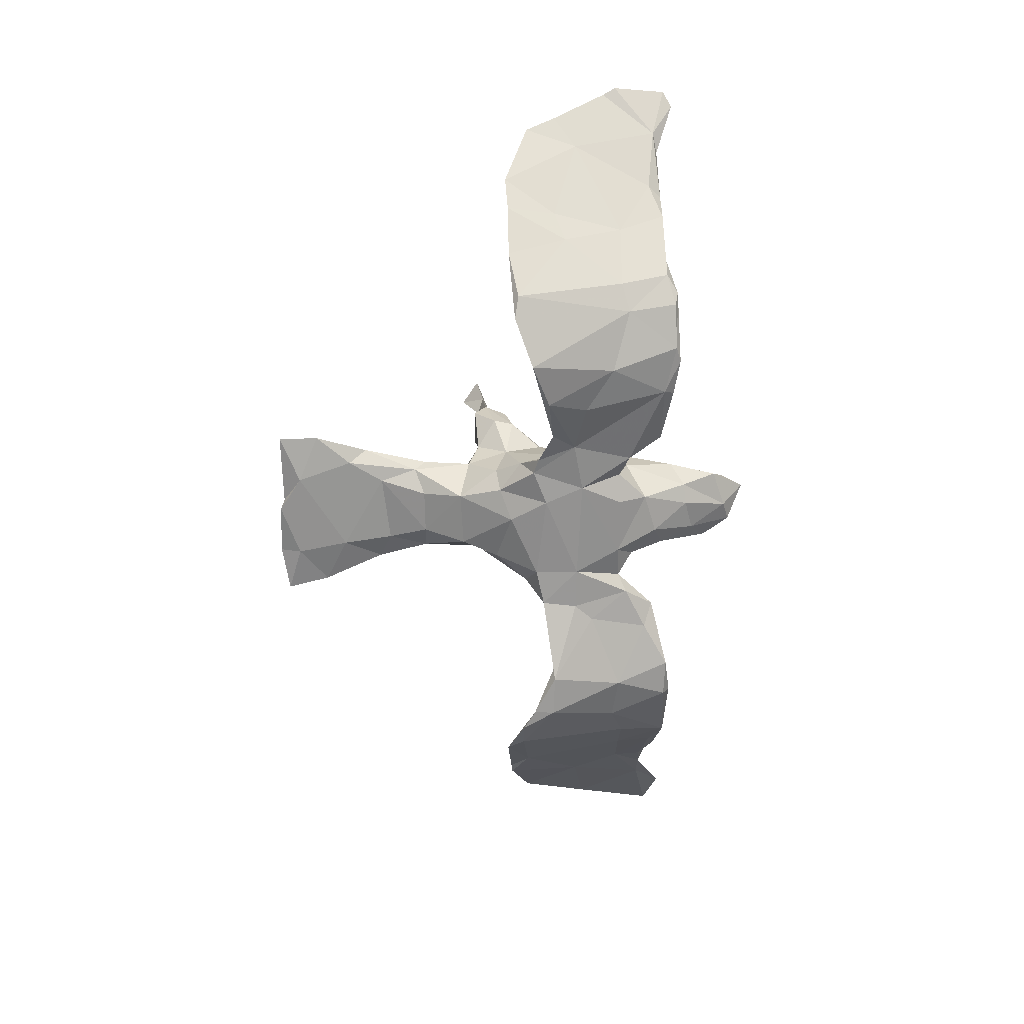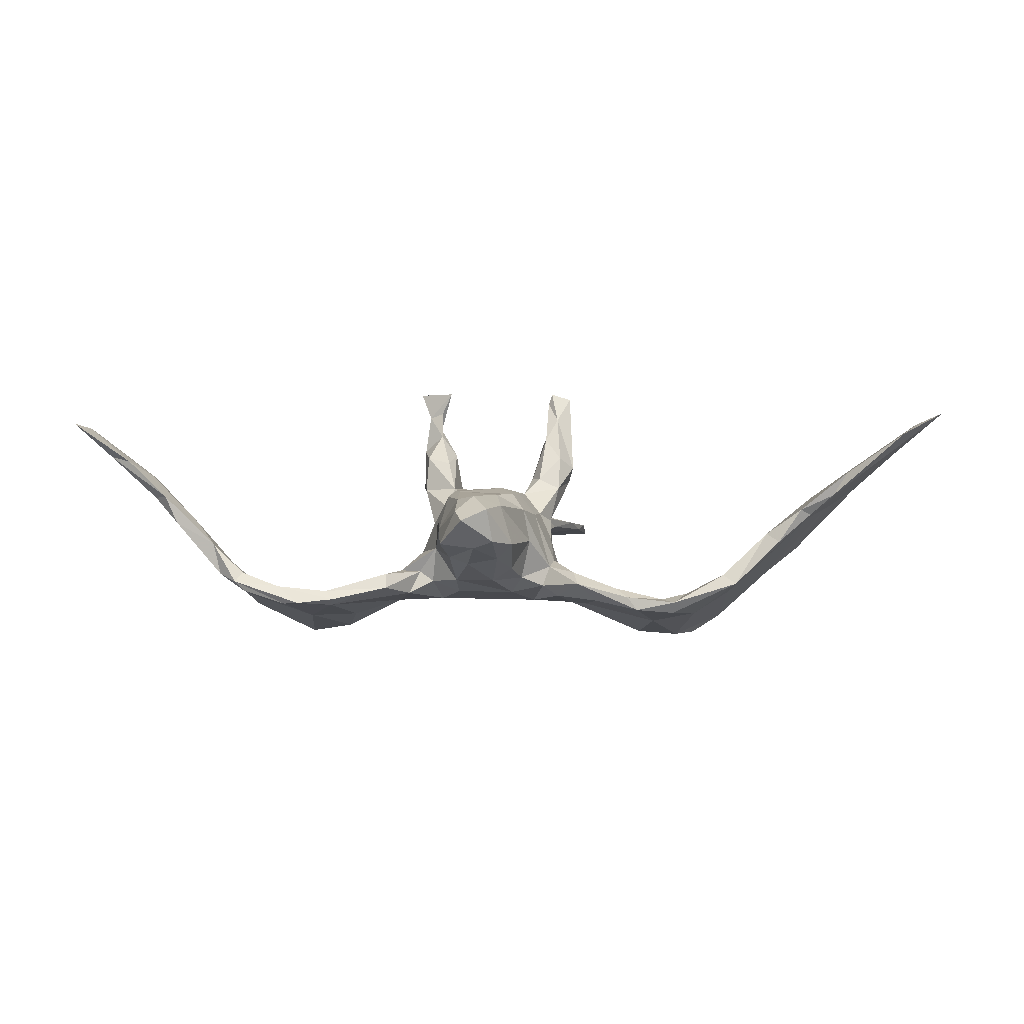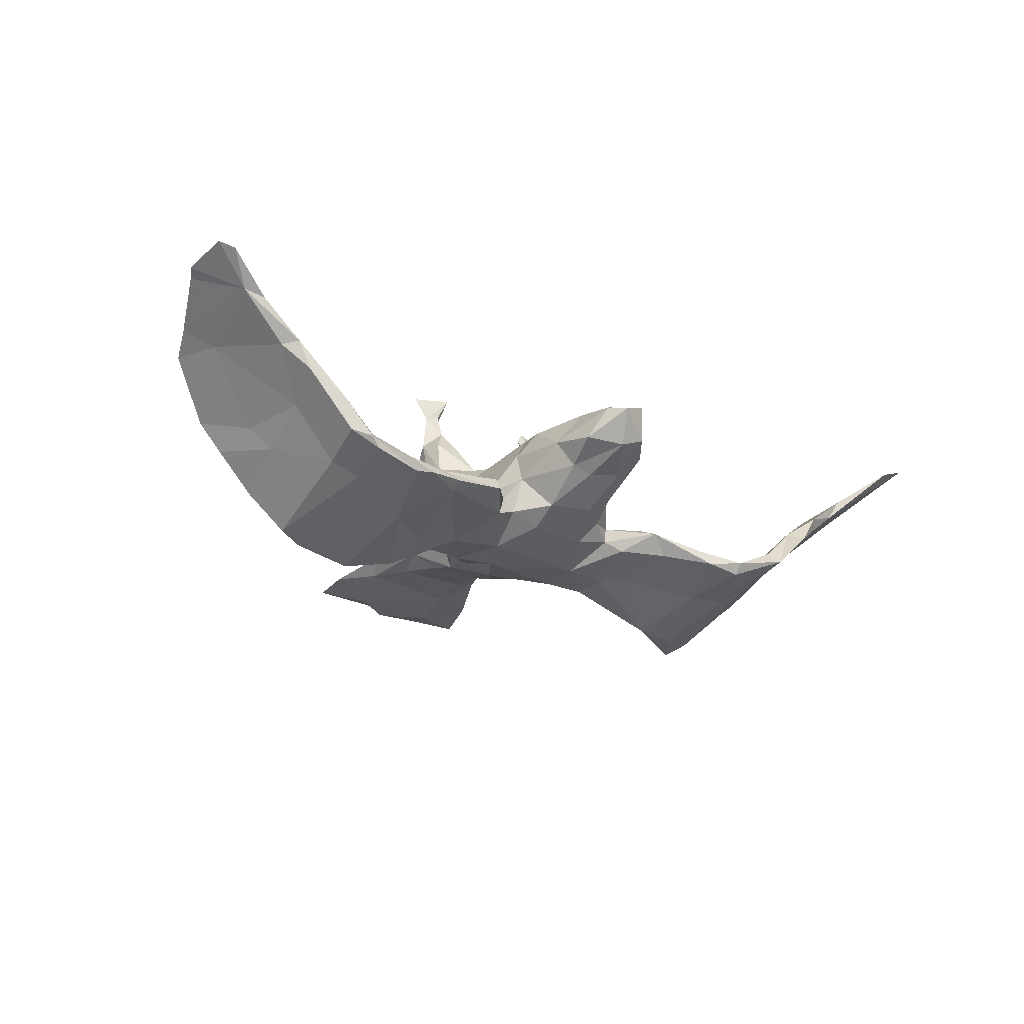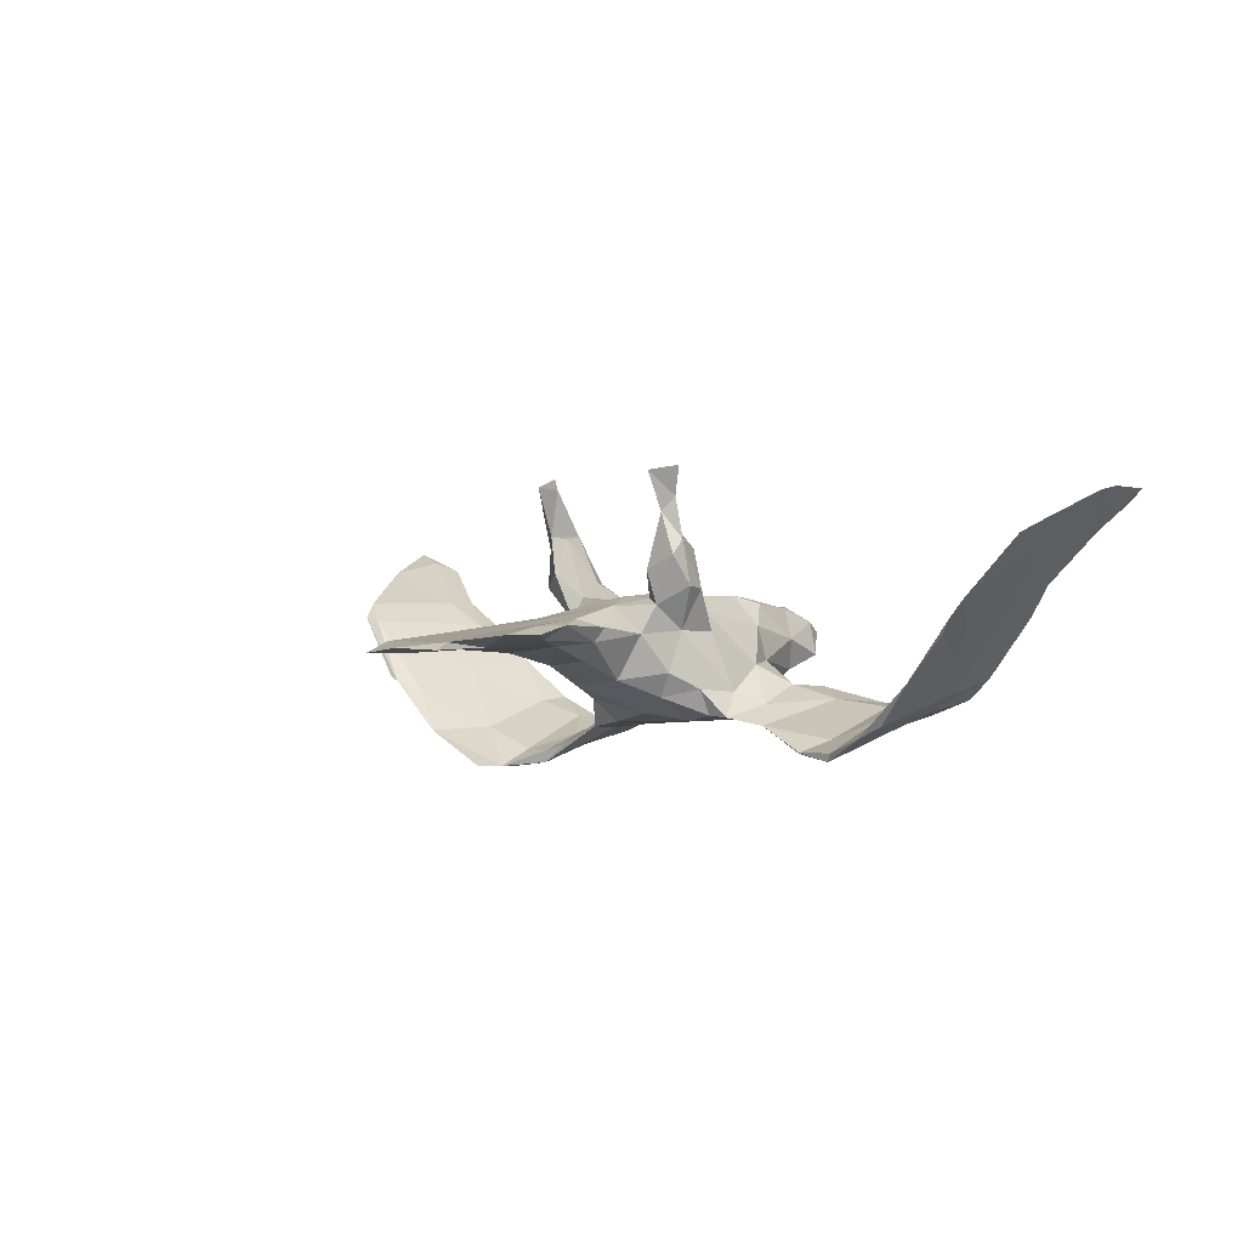
<metadata>
{"format":"obj","ext":"obj","renderer":"f3d","projection":"perspective","resolution":1024,"background":"white","views":[{"elev":-65.4,"azim":-89.0,"up":"+Z"},{"elev":2.6,"azim":5.2,"up":"+Z"},{"elev":-26.5,"azim":-33.1,"up":"+Z"},{"elev":-4.6,"azim":-136.9,"up":"+Z"}]}
</metadata>
<code>
v -0.6374 -0.02415 0.1063
v 0.648 0.04943 0.08032
v -0.1062 0.08436 0.01997
v -0.2803 -0.2078 -0.08805
v -0.7344 -0.2134 0.2103
v 0.06112 -0.288 0.00217
v 0.3758 -0.1088 -0.131
v -0.3063 -0.02955 -0.1495
v 0.1414 0.01833 -0.1202
v -0.06228 -0.3046 0.003162
v 0.5749 -0.1255 0.04107
v -0.1437 0.1059 0.08495
v 0.1476 0.5019 -0.02402
v 0.5219 -0.1987 0.003923
v 0.0462 -0.1201 -0.09491
v 0.09081 0.1618 0.1159
v -0.1418 0.1436 0.1304
v 0.02341 -0.3496 0.06551
v -0.08993 0.1453 0.11
v 0.05567 0.03535 0.07794
v -0.5725 -0.2017 0.07941
v 0.1432 0.1089 0.1249
v -0.05718 -0.09928 0.08864
v -0.09362 0.1206 0.2678
v -0.0494 0.003146 0.08252
v -0.08806 -0.05403 -0.1129
v 0.09428 0.3273 3.5e-05
v 0.4188 -0.01295 -0.113
v -0.1107 0.1121 0.1858
v -0.04629 -0.1438 0.08816
v 0.08088 -0.1592 0.000479
v 0.05938 0.1048 -0.08165
v 0.04655 0.3056 -0.0189
v -0.05024 -0.1237 -0.09371
v -0.1151 0.1403 0.1978
v -0.1143 0.406 0.007581
v -0.1352 0.1301 0.2213
v -0.1955 -0.001492 -0.1267
v -0.4462 -0.08322 -0.08416
v 0.2572 -0.2061 -0.09501
v 0.3419 0.003061 -0.182
v 0.6601 -0.1922 0.1251
v -0.05265 -0.2468 -0.02323
v -0.4646 -0.1422 -0.04225
v 0.2399 -0.009075 -0.1472
v 0.1299 -0.1355 -0.09949
v 0.04004 -0.276 0.06857
v -0.5509 -0.2029 0.03245
v 0.1479 -0.03662 -0.09201
v -0.01705 0.5084 -0.02744
v -0.3551 -0.1131 -0.1108
v -0.00248 -0.3242 -0.00282
v 0.07266 0.1438 -0.01135
v -0.5825 0.07247 -0.008974
v 0.275 -0.2113 -0.1169
v 0.1021 -0.1219 -0.08269
v 0.7556 -0.1914 0.2079
v -0.09178 0.01113 0.0558
v 0.1004 0.3792 0.01116
v 0.733 -0.05979 0.155
v 0.5784 -0.1356 0.07687
v -0.02301 0.0759 -0.1044
v -0.1392 -0.1406 -0.09628
v -0.2512 -0.061 -0.1425
v 0.1361 0.4308 -0.01058
v 0.7326 -0.2223 0.1927
v 0.1118 0.05134 -0.0785
v -0.01332 0.3112 0.02565
v 0.4468 -0.2103 -0.0693
v -0.3529 0.0334 -0.1716
v -0.6045 -0.1604 0.1137
v -0.07818 0.2894 0.02696
v -0.03344 -0.326 0.06073
v -0.1228 -0.0754 -0.02623
v -0.348 0.03289 -0.1848
v -0.7444 -0.1252 0.204
v -0.6597 -0.05014 0.1156
v 0.6164 -0.174 0.0845
v 0.08043 0.03092 -0.1142
v -0.4635 -0.1254 -0.08137
v 0.06569 -0.1472 -0.06591
v -0.02538 0.3963 0.006084
v -0.7115 -0.1904 0.2017
v -0.007656 0.02891 0.08412
v -0.1184 0.03391 -0.11
v -0.07838 0.04405 0.08651
v 0.06991 0.5134 -0.02034
v -0.2722 -0.2008 -0.1134
v 0.0185 -0.1904 -0.06835
v 0.5127 0.06191 -0.05327
v 0.1184 0.06108 0.0876
v 0.04868 -0.1318 0.08324
v -0.08341 0.1159 0.1496
v -0.06633 0.3173 -0.01522
v -0.327 -0.2281 -0.108
v -0.4313 -0.2049 -0.05634
v -0.621 0.07654 0.03768
v 0.1592 -0.1506 -0.0561
v 0.4247 -0.2003 -0.05518
v -0.1363 -0.004926 -0.07232
v -0.1533 0.1419 0.2656
v -0.1546 -0.1284 -0.05616
v 0.339 -0.0245 -0.1528
v -0.08438 0.2551 -0.006339
v -0.4258 -0.2194 -0.08745
v 0.03965 0.1662 -0.0627
v 0.4349 -0.1292 -0.09059
v -0.4234 -0.1396 -0.0783
v -0.07333 0.0957 -0.08268
v -0.1526 0.5033 -0.01245
v -0.02015 -0.2498 -0.03501
v 0.02593 0.238 -0.03562
v -0.6884 0.03703 0.1281
v -0.353 -0.221 -0.11
v -0.01671 0.12 0.07537
v 0.08818 -0.003242 0.04183
v 0.07705 0.1333 0.04105
v 0.6139 -0.04373 0.05641
v -0.1332 0.0859 0.1445
v 0.5603 -0.1892 0.05957
v 0.09966 0.1533 0.2673
v -0.595 -0.1804 0.07604
v -0.09298 0.07534 0.1345
v -0.42 -0.138 -0.1047
v 0.8004 -0.1972 0.228
v -0.4839 -0.2065 -0.004496
v -0.7027 -0.01264 0.1526
v -0.03097 0.5019 -0.01636
v -0.4266 0.06251 -0.1526
v 0.1495 -0.04055 -0.1196
v -0.07393 0.4696 -0.02436
v 0.02635 -0.1966 0.08464
v 0.1254 0.3935 0.005044
v 0.1314 0.009254 -0.08697
v 0.3372 -0.2071 -0.1217
v 0.03583 0.2505 0.03684
v 0.1684 -0.1849 -0.07365
v 0.4537 0.0902 -0.1212
v 0.1885 -0.07136 -0.1018
v 0.7537 -0.09134 0.1813
v 0.08414 0.1397 0.1706
v -0.07375 -0.2252 0.02475
v -0.5193 -0.1754 0.03154
v -0.0662 -0.1526 0.07883
v -0.1735 -0.1971 -0.08226
v -0.581 0.05218 0.01551
v 0.374 0.05904 -0.1832
v 0.2732 -0.000386 -0.1767
v 0.4935 -0.1877 -0.02897
v 0.06637 0.1242 0.07901
v 0.3063 -0.106 -0.1264
v 0.1052 0.03209 0.0278
v -0.03706 -0.2538 0.07866
v -0.1215 -0.1256 -0.05809
v -0.09722 0.1028 -0.04625
v 0.1145 0.1458 0.1766
v 0.1197 0.08546 0.1445
v 0.1197 -0.07848 -0.03982
v 0.02227 -0.06836 0.09238
v 0.6399 -0.1238 0.1205
v -0.1744 -0.1839 -0.05846
v -0.08939 -0.1203 0.03922
v -0.5311 -0.0277 -0.03401
v 0.3399 -0.2188 -0.1024
v 0.6664 -0.1731 0.1226
v -0.06081 0.01149 -0.1159
v 0.4263 -0.145 -0.06435
v 0.1341 0.1561 0.2571
v -0.1141 0.02237 0.02158
v 0.05303 -0.05233 0.08083
v 0.112 0.1268 0.2175
v -0.1121 0.1257 0.2291
v -0.6389 -0.1982 0.142
v -0.08965 0.2375 0.01697
v -0.121 0.05757 -0.07003
v 0.2356 -0.1841 -0.08125
v -0.08664 0.1546 0.01152
v -0.09819 -0.1234 -0.07534
v -0.005451 -0.293 0.08538
v 0.177 -0.07129 -0.1193
v 0.06627 0.08957 0.1036
v 0.3607 -0.1728 -0.09063
v -0.2812 0.0168 -0.1692
v 0.07075 -0.1695 0.0568
v 0.6842 0.02667 0.114
v -0.4607 0.02569 -0.1111
v 0.5771 -0.1734 0.05005
v 0.1342 0.1327 0.09764
v 0.02426 0.128 0.06971
v 0.5501 0.08569 -0.03402
v 0.6707 0.05398 0.08555
v 0.08068 0.2915 0.01906
v -0.7339 -0.1036 0.1978
v 0.0972 0.08419 0.01772
v 0.06775 0.2396 -0.01017
v -0.05128 0.17 -0.05842
v 0.6409 -0.1739 0.1238
v -0.5668 -0.009661 0.004912
v 0.09333 0.1534 0.2489
v 0.2907 -0.01862 -0.1565
v 0.3393 0.0373 -0.1825
v 0.08514 -0.08798 0.04441
v -0.441 -0.224 -0.0708
v -0.1021 0.1371 0.05611
v -0.1519 0.4352 -0.008509
v 0.5009 -0.1744 0.0162
v -0.52 0.07175 -0.07617
v -0.324 -0.1089 -0.1413
v 0.3012 -0.1205 -0.1448
v 0.1087 -0.009886 -0.003851
v 0.06745 0.1862 0.02854
v -0.04461 0.1716 0.0567
v -0.2661 -0.2173 -0.1017
v 0.506 -0.05747 -0.0158
v -0.1015 0.3764 -0.01042
v -0.4709 -0.2061 -0.05903
v -0.1176 0.3471 0.01233
v 0.07972 -0.04356 -0.1157
v 0.05949 0.3914 -0.01739
v 0.5125 0.05225 -0.06769
v -0.1662 -0.04524 -0.09083
v 0.07253 0.4779 -0.02582
v -0.1368 0.0722 0.08326
v -0.06926 0.1166 0.06989
v -0.7105 -0.2279 0.1971
v -0.4619 0.05602 -0.1363
v 0.03184 -0.3337 0.009336
v -0.3067 -0.1724 -0.09566
v -0.04914 -0.1715 -0.06945
v -0.1448 0.02426 -0.1137
v 0.3176 -0.1892 -0.0997
v 0.568 0.08405 -0.02588
v 0.03271 -0.2624 -0.02488
v 0.2008 -0.1703 -0.1047
v -0.0907 -0.1392 -0.0151
v -0.1443 0.1236 0.1551
v -0.5362 -0.1263 0.003175
v 0.422 0.06011 -0.1522
v -0.04644 0.238 -0.03259
v -0.01885 -0.3621 0.04682
v -0.1709 -0.0402 -0.1182
v -0.2724 0.005156 -0.1708
v 0.08176 0.06283 0.1045
v -0.1146 0.1699 0.2591
v 0.0914 0.1073 0.1789
v 0.4949 -0.1258 -0.03673
v -0.6728 -0.1919 0.1503
v 0.1136 -0.1092 -0.04914
v 0.146 0.4588 -0.003799
v -0.2253 -0.1495 -0.08081
v 0.05269 -0.204 -0.04574
v -0.366 -0.2121 -0.07993
f 13 65 222
f 146 54 97
f 27 133 192
f 192 133 59
f 68 59 82
f 68 82 72
f 87 13 222
f 198 77 97
f 128 131 110
f 110 131 205
f 249 65 13
f 87 128 249
f 59 249 128
f 82 59 128
f 82 128 36
f 36 128 110
f 36 110 205
f 65 249 133
f 133 249 59
f 82 36 72
f 217 72 36
f 188 16 156
f 16 188 117
f 103 201 200
f 28 201 103
f 147 238 41
f 238 7 41
f 8 183 70
f 177 212 174
f 115 189 212
f 189 136 212
f 189 211 136
f 104 177 174
f 212 72 174
f 212 68 72
f 136 68 212
f 211 192 136
f 195 192 211
f 104 174 217
f 72 217 174
f 215 94 104
f 136 59 68
f 192 59 136
f 27 195 33
f 195 27 192
f 205 215 217
f 215 104 217
f 219 33 94
f 27 33 219
f 65 27 219
f 131 215 205
f 215 219 94
f 131 219 215
f 222 219 131
f 65 219 222
f 179 132 153
f 179 47 132
f 122 21 247
f 249 13 87
f 48 21 122
f 143 71 21
f 142 144 162
f 153 144 142
f 153 30 144
f 153 132 30
f 184 92 132
f 47 184 132
f 120 61 206
f 197 61 120
f 78 197 120
f 78 120 187
f 11 78 187
f 94 239 104
f 187 120 14
f 55 137 234
f 137 40 176
f 40 137 55
f 55 164 40
f 40 231 176
f 164 231 40
f 135 164 55
f 164 182 231
f 164 99 182
f 135 69 164
f 69 99 164
f 124 105 216
f 124 114 105
f 208 114 124
f 228 51 252
f 88 114 208
f 88 95 114
f 4 250 228
f 161 250 4
f 63 145 88
f 234 137 46
f 209 55 234
f 231 151 176
f 209 135 55
f 182 151 231
f 69 135 7
f 107 69 7
f 228 8 51
f 250 8 228
f 64 88 208
f 241 63 88
f 218 15 26
f 226 124 80
f 218 46 56
f 15 34 26
f 98 176 139
f 63 154 145
f 252 51 108
f 124 216 80
f 226 80 163
f 220 246 107
f 220 107 238
f 214 28 167
f 166 218 26
f 221 38 250
f 39 186 146
f 80 237 163
f 139 49 98
f 98 49 158
f 248 98 158
f 56 248 81
f 15 56 81
f 56 15 218
f 34 15 229
f 34 229 178
f 34 178 26
f 26 178 63
f 178 235 154
f 178 154 63
f 154 235 102
f 74 100 221
f 102 74 221
f 102 221 250
f 108 39 44
f 149 69 246
f 246 69 107
f 206 167 99
f 176 98 137
f 137 98 248
f 137 248 56
f 46 137 56
f 248 31 81
f 31 251 81
f 81 251 89
f 15 81 89
f 15 89 229
f 43 142 235
f 229 43 235
f 229 235 178
f 161 154 102
f 145 154 161
f 161 102 250
f 252 108 96
f 108 44 96
f 126 96 44
f 143 126 44
f 237 80 216
f 149 14 69
f 69 14 206
f 69 206 99
f 99 167 182
f 89 251 233
f 89 233 111
f 229 89 111
f 229 111 43
f 96 126 203
f 203 126 216
f 251 6 233
f 233 52 111
f 111 52 43
f 26 63 241
f 130 180 46
f 180 234 46
f 209 234 180
f 176 151 139
f 151 45 139
f 182 103 151
f 7 135 209
f 167 103 182
f 51 39 108
f 208 124 75
f 242 64 208
f 38 8 250
f 64 241 88
f 130 46 218
f 148 209 180
f 45 151 200
f 41 209 148
f 151 103 200
f 7 209 41
f 167 28 103
f 238 107 7
f 39 70 186
f 75 124 226
f 51 70 39
f 8 70 51
f 242 208 75
f 83 1 193
f 71 1 83
f 57 140 160
f 160 185 2
f 66 57 197
f 57 160 197
f 60 125 165
f 5 76 247
f 65 133 27
f 5 225 83
f 66 125 57
f 22 188 156
f 22 156 168
f 245 156 141
f 156 16 141
f 181 245 141
f 35 93 19
f 93 35 29
f 35 19 17
f 35 17 236
f 22 168 171
f 22 171 157
f 157 171 245
f 123 93 29
f 123 29 119
f 29 172 37
f 29 37 236
f 119 29 236
f 226 163 207
f 83 76 5
f 125 60 140
f 191 60 118
f 3 223 12
f 86 119 223
f 58 223 169
f 86 115 224
f 84 115 86
f 84 86 25
f 84 20 115
f 181 150 20
f 20 243 181
f 91 243 20
f 116 152 91
f 188 152 194
f 188 91 152
f 247 173 225
f 185 191 2
f 204 3 12
f 3 204 177
f 204 212 177
f 224 212 204
f 115 212 224
f 20 189 115
f 150 189 20
f 150 117 189
f 188 194 117
f 45 9 49
f 117 211 189
f 117 53 211
f 194 53 117
f 158 210 202
f 134 210 158
f 163 198 54
f 54 207 163
f 169 3 100
f 100 3 175
f 134 67 210
f 155 175 3
f 155 109 175
f 155 196 109
f 53 67 32
f 190 232 220
f 177 196 155
f 196 62 109
f 106 62 196
f 106 32 62
f 227 240 52
f 240 73 10
f 10 52 240
f 233 227 52
f 6 227 233
f 43 10 142
f 43 52 10
f 175 85 230
f 175 109 85
f 177 155 3
f 194 67 53
f 50 222 131
f 191 190 2
f 168 156 199
f 199 156 245
f 199 245 171
f 244 24 35
f 35 172 29
f 35 236 37
f 244 35 37
f 244 37 101
f 35 24 172
f 172 24 37
f 37 24 101
f 168 199 121
f 171 168 121
f 199 171 121
f 24 244 101
f 53 32 106
f 211 53 195
f 104 196 177
f 239 196 104
f 112 196 239
f 94 112 239
f 106 196 112
f 195 106 112
f 33 195 112
f 195 53 106
f 94 33 112
f 240 18 73
f 227 18 240
f 73 179 153
f 47 179 18
f 6 18 227
f 47 18 6
f 73 142 10
f 73 153 142
f 6 31 47
f 216 126 48
f 126 21 48
f 143 21 126
f 31 184 47
f 120 206 14
f 187 14 149
f 237 48 122
f 237 216 48
f 235 142 162
f 31 248 184
f 248 202 184
f 206 214 167
f 11 149 246
f 11 187 149
f 1 143 44
f 39 146 44
f 235 74 102
f 235 162 74
f 158 202 248
f 11 246 220
f 118 11 220
f 163 237 198
f 31 6 251
f 158 49 134
f 100 230 221
f 230 85 241
f 85 26 241
f 175 230 100
f 85 166 26
f 79 166 62
f 166 79 218
f 9 218 79
f 9 79 67
f 9 130 218
f 9 67 134
f 49 9 134
f 139 45 49
f 28 138 201
f 90 138 28
f 214 90 28
f 129 226 207
f 109 166 85
f 62 166 109
f 32 79 62
f 32 67 79
f 138 147 201
f 190 191 232
f 138 220 238
f 105 203 216
f 203 252 96
f 105 114 203
f 95 252 203
f 114 95 203
f 213 4 252
f 4 228 252
f 213 252 95
f 95 88 213
f 213 145 4
f 88 145 213
f 145 161 4
f 230 241 38
f 241 242 38
f 148 130 9
f 127 1 113
f 30 92 159
f 58 86 223
f 61 2 214
f 116 91 20
f 116 20 170
f 170 20 159
f 159 20 84
f 58 25 86
f 118 60 165
f 118 165 11
f 2 61 160
f 159 84 25
f 23 159 25
f 92 170 159
f 30 159 23
f 77 122 247
f 197 160 61
f 21 71 173
f 173 71 83
f 42 165 66
f 42 66 197
f 78 42 197
f 247 21 173
f 225 173 83
f 247 225 5
f 217 36 205
f 12 223 236
f 223 119 236
f 123 119 86
f 86 93 123
f 86 224 93
f 243 245 181
f 243 157 245
f 91 157 243
f 91 22 157
f 22 91 188
f 17 12 236
f 204 12 17
f 17 19 204
f 93 224 19
f 141 150 181
f 141 16 150
f 1 146 113
f 19 224 204
f 16 117 150
f 165 42 78
f 237 122 77
f 143 1 71
f 144 23 162
f 30 23 144
f 30 132 92
f 202 170 92
f 184 202 92
f 206 61 214
f 165 78 11
f 198 237 77
f 23 58 162
f 202 116 170
f 74 169 100
f 74 58 169
f 58 74 162
f 23 25 58
f 202 210 116
f 210 152 116
f 2 90 214
f 3 169 223
f 67 194 152
f 118 220 232
f 2 190 90
f 191 118 232
f 44 146 1
f 210 67 152
f 1 127 193
f 66 165 125
f 221 230 38
f 201 41 148
f 148 180 130
f 97 113 146
f 8 38 183
f 241 64 242
f 38 242 183
f 18 179 73
f 87 222 50
f 140 60 185
f 138 238 147
f 54 198 97
f 201 148 45
f 200 201 45
f 113 97 77
f 50 131 128
f 190 138 90
f 127 77 247
f 128 87 50
f 186 129 207
f 70 129 186
f 183 75 70
f 70 75 129
f 207 146 186
f 75 226 129
f 147 41 201
f 83 193 76
f 113 77 127
f 75 183 242
f 148 9 45
f 146 207 54
f 140 57 125
f 190 220 138
f 185 60 191
f 247 76 193
f 127 247 193
f 160 140 185

</code>
